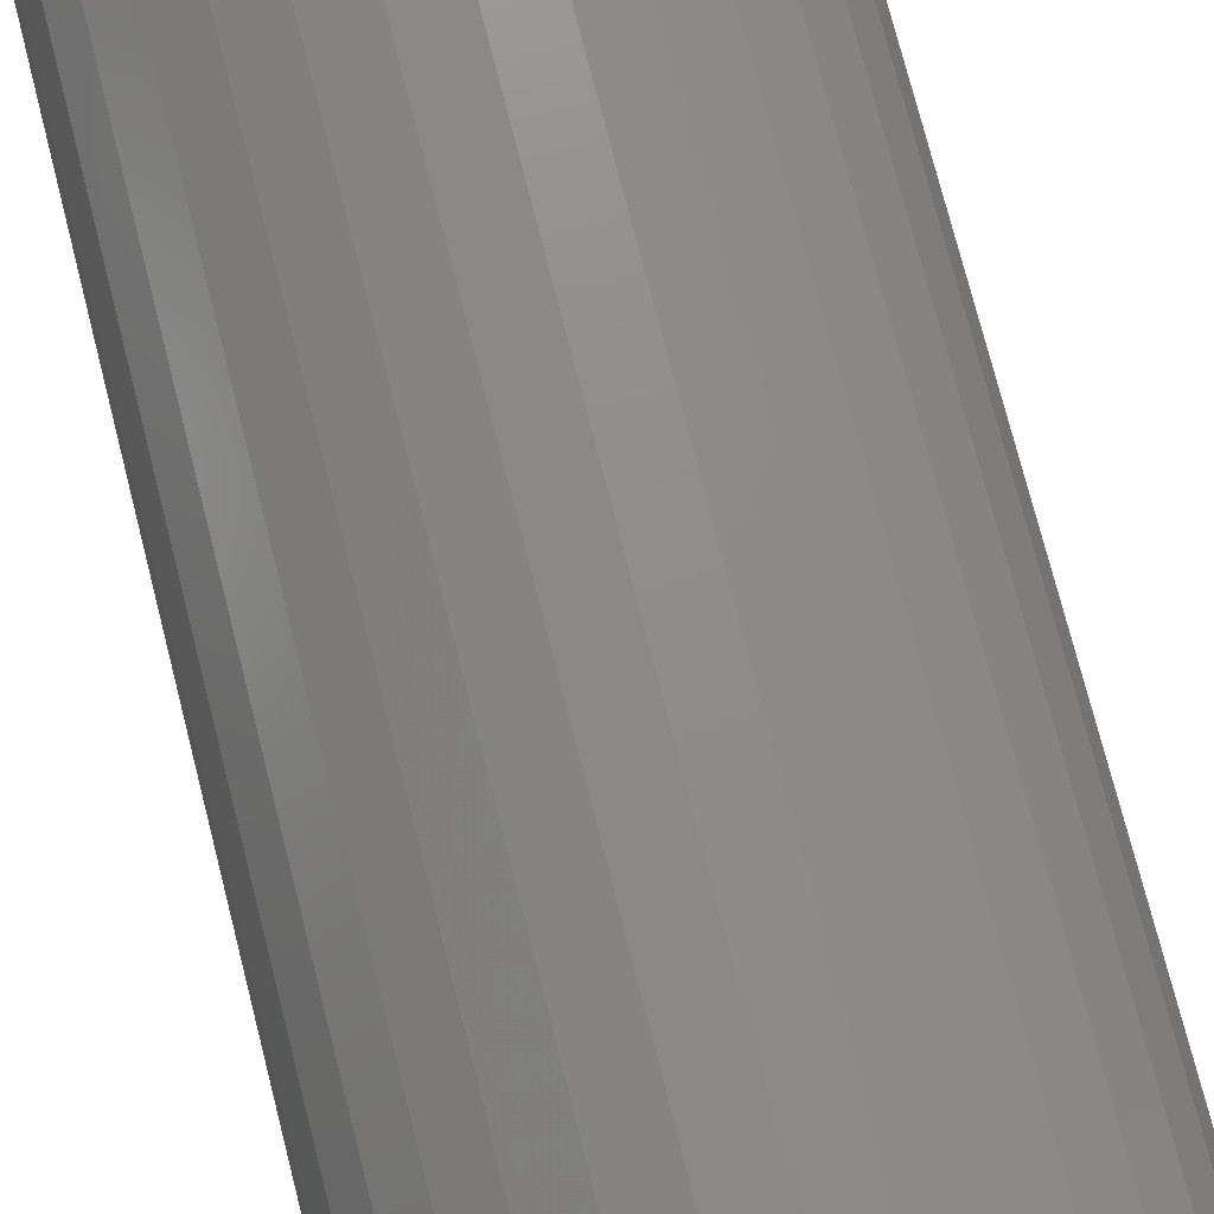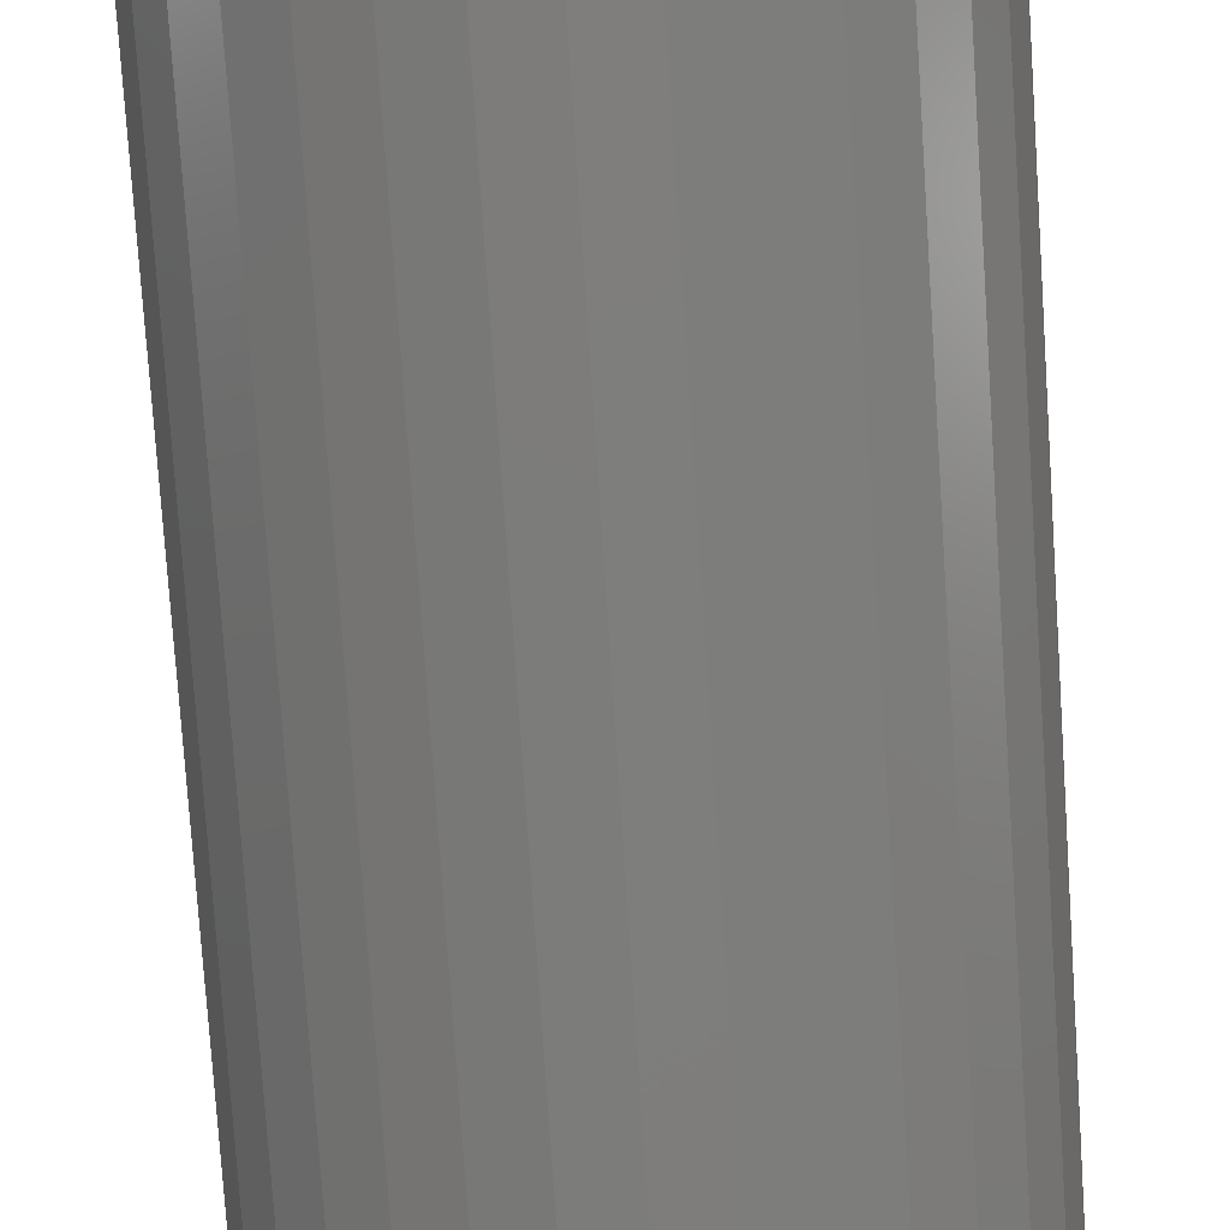
<metadata>
{"format":"stl","ext":"stl","renderer":"f3d","projection":"perspective","resolution":1024,"background":"white","views":[{"elev":75.6,"azim":-14.3,"up":"+Z"},{"elev":-77.1,"azim":-176.2,"up":"+Z"}]}
</metadata>
<code>
# stl→obj: 320 verts, 636 faces
v -0.03055 -0.75 0.1627
v 0.03417 -0.75 0.1627
v 0.001809 -0.75 0.1659
v -0.06167 -0.75 0.1532
v 0.06529 -0.75 0.1532
v 0.06529 -0.75 -0.1532
v -0.03055 -0.75 -0.1627
v 0.03417 -0.75 -0.1627
v 0.001809 -0.75 -0.1659
v 0.09396 -0.75 0.1379
v -0.09034 -0.75 0.1379
v 0.1191 -0.75 0.1173
v -0.1155 -0.75 0.1173
v 0.1397 -0.75 0.09215
v -0.1361 -0.75 0.09215
v 0.1551 -0.75 0.06348
v -0.1514 -0.75 0.06348
v 0.1645 -0.75 0.03236
v -0.1609 -0.75 0.03236
v 0.1677 -0.75 8.625e-17
v -0.1641 -0.75 -5.348e-17
v 0.1645 -0.75 -0.03236
v -0.1609 -0.75 -0.03236
v 0.1551 -0.75 -0.06348
v -0.1514 -0.75 -0.06348
v 0.1397 -0.75 -0.09215
v -0.1361 -0.75 -0.09215
v 0.1191 -0.75 -0.1173
v -0.1155 -0.75 -0.1173
v 0.09396 -0.75 -0.1379
v -0.09034 -0.75 -0.1379
v -0.06167 -0.75 -0.1532
v 0.1755 9.641e-18 -2.127e-17
v 0.1755 -0.7422 -6.381e-17
v 0.1722 9.456e-18 -0.03388
v 0.1722 -0.7422 -0.03388
v 0.1623 8.908e-18 -0.06647
v 0.1623 -0.7422 -0.06647
v 0.1462 8.017e-18 -0.09649
v 0.1462 -0.7422 -0.09649
v 0.1246 6.818e-18 -0.1228
v 0.1246 -0.7422 -0.1228
v 0.0983 5.356e-18 -0.1444
v 0.0983 -0.7422 -0.1444
v 0.06828 3.69e-18 -0.1605
v 0.06828 -0.7422 -0.1605
v 0.03569 1.881e-18 -0.1703
v 0.03569 -0.7422 -0.1703
v 0.001809 -2.361e-33 -0.1737
v 0.001809 -0.7422 -0.1737
v -0.03207 -1.881e-18 -0.1703
v -0.03207 -0.7422 -0.1703
v -0.06466 -3.69e-18 -0.1605
v -0.06466 -0.7422 -0.1605
v -0.09468 -5.356e-18 -0.1444
v -0.09468 -0.7422 -0.1444
v -0.121 -6.818e-18 -0.1228
v -0.121 -0.7422 -0.1228
v -0.1426 -8.017e-18 -0.09649
v -0.1426 -0.7422 -0.09649
v -0.1587 -8.908e-18 -0.06647
v -0.1587 -0.7422 -0.06647
v -0.1685 -9.456e-18 -0.03388
v -0.1685 -0.7422 -0.03388
v -0.1719 -9.641e-18 2.127e-17
v -0.1719 -0.7422 2.127e-17
v -0.1685 -9.456e-18 0.03388
v -0.1685 -0.7422 0.03388
v -0.1587 -8.908e-18 0.06647
v -0.1587 -0.7422 0.06647
v -0.1426 -8.017e-18 0.09649
v -0.1426 -0.7422 0.09649
v -0.121 -6.818e-18 0.1228
v -0.121 -0.7422 0.1228
v -0.09468 -5.356e-18 0.1444
v -0.09468 -0.7422 0.1444
v -0.06466 -3.69e-18 0.1605
v -0.06466 -0.7422 0.1605
v -0.03207 -1.881e-18 0.1703
v -0.03207 -0.7422 0.1703
v 0.001809 1.181e-33 0.1737
v 0.001809 -0.7422 0.1737
v 0.03569 1.881e-18 0.1703
v 0.03569 -0.7422 0.1703
v 0.06828 3.69e-18 0.1605
v 0.06828 -0.7422 0.1605
v 0.0983 5.356e-18 0.1444
v 0.0983 -0.7422 0.1444
v 0.1246 6.818e-18 0.1228
v 0.1246 -0.7422 0.1228
v 0.1462 8.017e-18 0.09649
v 0.1462 -0.7422 0.09649
v 0.1623 8.908e-18 0.06647
v 0.1623 -0.7422 0.06647
v 0.1722 9.456e-18 0.03388
v 0.1722 -0.7422 0.03388
v -0.1656 -0.7498 2.776e-17
v -0.1624 -0.7498 0.03266
v -0.1671 -0.7494 4.163e-17
v -0.1638 -0.7494 0.03294
v -0.1684 -0.7487 4.163e-17
v -0.1651 -0.7487 0.03321
v -0.1696 -0.7477 2.776e-17
v -0.1663 -0.7477 0.03344
v -0.1706 -0.7465 4.163e-17
v -0.1672 -0.7465 0.03363
v -0.1713 -0.7452 4.163e-17
v -0.168 -0.7452 0.03377
v -0.1717 -0.7437 4.163e-17
v -0.1684 -0.7437 0.03385
v 0.166 -0.7498 0.03266
v 0.1692 -0.7498 -1.527e-16
v 0.1674 -0.7494 0.03294
v 0.1707 -0.7494 -1.527e-16
v 0.1688 -0.7487 0.03321
v 0.172 -0.7487 -1.527e-16
v 0.1699 -0.7477 0.03344
v 0.1732 -0.7477 -1.388e-16
v 0.1709 -0.7465 0.03363
v 0.1742 -0.7465 -1.527e-16
v 0.1716 -0.7452 0.03377
v 0.1749 -0.7452 -1.527e-16
v 0.172 -0.7437 0.03385
v 0.1753 -0.7437 -1.527e-16
v 0.1565 -0.7498 0.06406
v 0.1578 -0.7494 0.06462
v 0.1591 -0.7487 0.06514
v 0.1602 -0.7477 0.06559
v 0.1611 -0.7465 0.06596
v 0.1617 -0.7452 0.06624
v 0.1621 -0.7437 0.06641
v 0.141 -0.7498 0.093
v 0.1422 -0.7494 0.09381
v 0.1433 -0.7487 0.09456
v 0.1443 -0.7477 0.09522
v 0.1451 -0.7465 0.09576
v 0.1457 -0.7452 0.09616
v 0.1461 -0.7437 0.09641
v 0.1202 -0.7498 0.1184
v 0.1212 -0.7494 0.1194
v 0.1222 -0.7487 0.1204
v 0.123 -0.7477 0.1212
v 0.1237 -0.7465 0.1219
v 0.1242 -0.7452 0.1224
v 0.1245 -0.7437 0.1227
v 0.09481 -0.7498 0.1392
v 0.09562 -0.7494 0.1404
v 0.09637 -0.7487 0.1415
v 0.09703 -0.7477 0.1425
v 0.09757 -0.7465 0.1433
v 0.09797 -0.7452 0.1439
v 0.09822 -0.7437 0.1443
v 0.06587 -0.7498 0.1547
v 0.06643 -0.7494 0.156
v 0.06695 -0.7487 0.1573
v 0.0674 -0.7477 0.1583
v 0.06777 -0.7465 0.1592
v 0.06805 -0.7452 0.1599
v 0.06822 -0.7437 0.1603
v 0.03447 -0.7498 0.1642
v 0.03475 -0.7494 0.1656
v 0.03502 -0.7487 0.1669
v 0.03525 -0.7477 0.1681
v 0.03544 -0.7465 0.1691
v 0.03558 -0.7452 0.1698
v 0.03566 -0.7437 0.1702
v 0.001809 -0.7498 0.1674
v 0.001809 -0.7494 0.1689
v 0.001809 -0.7487 0.1702
v 0.001809 -0.7477 0.1714
v 0.001809 -0.7465 0.1724
v 0.001809 -0.7452 0.1731
v 0.001809 -0.7437 0.1735
v -0.03085 -0.7498 0.1642
v -0.03113 -0.7494 0.1656
v -0.0314 -0.7487 0.1669
v -0.03163 -0.7477 0.1681
v -0.03182 -0.7465 0.1691
v -0.03196 -0.7452 0.1698
v -0.03205 -0.7437 0.1702
v -0.06225 -0.7498 0.1547
v -0.06281 -0.7494 0.156
v -0.06333 -0.7487 0.1573
v -0.06378 -0.7477 0.1583
v -0.06415 -0.7465 0.1592
v -0.06443 -0.7452 0.1599
v -0.0646 -0.7437 0.1603
v -0.09119 -0.7498 0.1392
v -0.09201 -0.7494 0.1404
v -0.09276 -0.7487 0.1415
v -0.09341 -0.7477 0.1425
v -0.09395 -0.7465 0.1433
v -0.09435 -0.7452 0.1439
v -0.0946 -0.7437 0.1443
v -0.1166 -0.7498 0.1184
v -0.1176 -0.7494 0.1194
v -0.1185 -0.7487 0.1204
v -0.1194 -0.7477 0.1212
v -0.1201 -0.7465 0.1219
v -0.1206 -0.7452 0.1224
v -0.1209 -0.7437 0.1227
v -0.1374 -0.7498 0.093
v -0.1386 -0.7494 0.09381
v -0.1397 -0.7487 0.09456
v -0.1407 -0.7477 0.09522
v -0.1415 -0.7465 0.09576
v -0.1421 -0.7452 0.09616
v -0.1425 -0.7437 0.09641
v -0.1528 -0.7498 0.06406
v -0.1542 -0.7494 0.06462
v -0.1554 -0.7487 0.06514
v -0.1565 -0.7477 0.06559
v -0.1574 -0.7465 0.06596
v -0.1581 -0.7452 0.06624
v -0.1585 -0.7437 0.06641
v 0.166 -0.7498 -0.03266
v 0.1674 -0.7494 -0.03294
v 0.1688 -0.7487 -0.03321
v 0.1699 -0.7477 -0.03344
v 0.1709 -0.7465 -0.03363
v 0.1716 -0.7452 -0.03377
v 0.172 -0.7437 -0.03385
v -0.1624 -0.7498 -0.03266
v -0.1638 -0.7494 -0.03294
v -0.1651 -0.7487 -0.03321
v -0.1663 -0.7477 -0.03344
v -0.1672 -0.7465 -0.03363
v -0.168 -0.7452 -0.03377
v -0.1684 -0.7437 -0.03385
v -0.1528 -0.7498 -0.06406
v -0.1542 -0.7494 -0.06462
v -0.1554 -0.7487 -0.06514
v -0.1565 -0.7477 -0.06559
v -0.1574 -0.7465 -0.06596
v -0.1581 -0.7452 -0.06624
v -0.1585 -0.7437 -0.06641
v -0.1374 -0.7498 -0.093
v -0.1386 -0.7494 -0.09381
v -0.1397 -0.7487 -0.09456
v -0.1407 -0.7477 -0.09522
v -0.1415 -0.7465 -0.09576
v -0.1421 -0.7452 -0.09616
v -0.1425 -0.7437 -0.09641
v -0.1166 -0.7498 -0.1184
v -0.1176 -0.7494 -0.1194
v -0.1185 -0.7487 -0.1204
v -0.1194 -0.7477 -0.1212
v -0.1201 -0.7465 -0.1219
v -0.1206 -0.7452 -0.1224
v -0.1209 -0.7437 -0.1227
v -0.09119 -0.7498 -0.1392
v -0.09201 -0.7494 -0.1404
v -0.09276 -0.7487 -0.1415
v -0.09341 -0.7477 -0.1425
v -0.09395 -0.7465 -0.1433
v -0.09435 -0.7452 -0.1439
v -0.0946 -0.7437 -0.1443
v -0.06225 -0.7498 -0.1547
v -0.06281 -0.7494 -0.156
v -0.06333 -0.7487 -0.1573
v -0.06378 -0.7477 -0.1583
v -0.06415 -0.7465 -0.1592
v -0.06443 -0.7452 -0.1599
v -0.0646 -0.7437 -0.1603
v -0.03085 -0.7498 -0.1642
v -0.03113 -0.7494 -0.1656
v -0.0314 -0.7487 -0.1669
v -0.03163 -0.7477 -0.1681
v -0.03182 -0.7465 -0.1691
v -0.03196 -0.7452 -0.1698
v -0.03205 -0.7437 -0.1702
v 0.001809 -0.7498 -0.1674
v 0.001809 -0.7494 -0.1689
v 0.001809 -0.7487 -0.1702
v 0.001809 -0.7477 -0.1714
v 0.001809 -0.7465 -0.1724
v 0.001809 -0.7452 -0.1731
v 0.001809 -0.7437 -0.1735
v 0.03447 -0.7498 -0.1642
v 0.03475 -0.7494 -0.1656
v 0.03502 -0.7487 -0.1669
v 0.03525 -0.7477 -0.1681
v 0.03544 -0.7465 -0.1691
v 0.03558 -0.7452 -0.1698
v 0.03566 -0.7437 -0.1702
v 0.06587 -0.7498 -0.1547
v 0.06643 -0.7494 -0.156
v 0.06695 -0.7487 -0.1573
v 0.0674 -0.7477 -0.1583
v 0.06777 -0.7465 -0.1592
v 0.06805 -0.7452 -0.1599
v 0.06822 -0.7437 -0.1603
v 0.09481 -0.7498 -0.1392
v 0.09562 -0.7494 -0.1404
v 0.09637 -0.7487 -0.1415
v 0.09703 -0.7477 -0.1425
v 0.09757 -0.7465 -0.1433
v 0.09797 -0.7452 -0.1439
v 0.09822 -0.7437 -0.1443
v 0.1202 -0.7498 -0.1184
v 0.1212 -0.7494 -0.1194
v 0.1222 -0.7487 -0.1204
v 0.123 -0.7477 -0.1212
v 0.1237 -0.7465 -0.1219
v 0.1242 -0.7452 -0.1224
v 0.1245 -0.7437 -0.1227
v 0.141 -0.7498 -0.093
v 0.1422 -0.7494 -0.09381
v 0.1433 -0.7487 -0.09456
v 0.1443 -0.7477 -0.09522
v 0.1451 -0.7465 -0.09576
v 0.1457 -0.7452 -0.09616
v 0.1461 -0.7437 -0.09641
v 0.1565 -0.7498 -0.06406
v 0.1578 -0.7494 -0.06462
v 0.1591 -0.7487 -0.06514
v 0.1602 -0.7477 -0.06559
v 0.1611 -0.7465 -0.06596
v 0.1617 -0.7452 -0.06624
v 0.1621 -0.7437 -0.06641
f 1 2 3
f 2 1 4
f 2 4 5
f 6 7 8
f 8 7 9
f 5 4 10
f 10 4 11
f 10 11 12
f 12 11 13
f 12 13 14
f 14 13 15
f 14 15 16
f 16 15 17
f 16 17 18
f 18 17 19
f 18 19 20
f 20 19 21
f 20 21 22
f 22 21 23
f 22 23 24
f 24 23 25
f 24 25 26
f 26 25 27
f 26 27 28
f 28 27 29
f 28 29 30
f 30 29 31
f 30 31 6
f 6 31 32
f 6 32 7
f 33 34 35
f 35 34 36
f 35 36 37
f 37 36 38
f 37 38 39
f 39 38 40
f 39 40 41
f 41 40 42
f 41 42 43
f 43 42 44
f 43 44 45
f 45 44 46
f 45 46 47
f 47 46 48
f 47 48 49
f 49 48 50
f 49 50 51
f 51 50 52
f 51 52 53
f 53 52 54
f 53 54 55
f 55 54 56
f 55 56 57
f 57 56 58
f 57 58 59
f 59 58 60
f 59 60 61
f 61 60 62
f 61 62 63
f 63 62 64
f 63 64 65
f 65 64 66
f 65 66 67
f 67 66 68
f 67 68 69
f 69 68 70
f 69 70 71
f 71 70 72
f 71 72 73
f 73 72 74
f 73 74 75
f 75 74 76
f 75 76 77
f 77 76 78
f 77 78 79
f 79 78 80
f 79 80 81
f 81 80 82
f 81 82 83
f 83 82 84
f 83 84 85
f 85 84 86
f 85 86 87
f 87 86 88
f 87 88 89
f 89 88 90
f 89 90 91
f 91 90 92
f 91 92 93
f 93 92 94
f 93 94 95
f 95 94 96
f 95 96 33
f 33 96 34
f 21 19 97
f 97 19 98
f 97 98 99
f 99 98 100
f 99 100 101
f 101 100 102
f 101 102 103
f 103 102 104
f 103 104 105
f 105 104 106
f 105 106 107
f 107 106 108
f 107 108 109
f 109 108 110
f 109 110 66
f 66 110 68
f 18 20 111
f 111 20 112
f 111 112 113
f 113 112 114
f 113 114 115
f 115 114 116
f 115 116 117
f 117 116 118
f 117 118 119
f 119 118 120
f 119 120 121
f 121 120 122
f 121 122 123
f 123 122 124
f 123 124 96
f 96 124 34
f 16 18 125
f 125 18 111
f 125 111 126
f 126 111 113
f 126 113 127
f 127 113 115
f 127 115 128
f 128 115 117
f 128 117 129
f 129 117 119
f 129 119 130
f 130 119 121
f 130 121 131
f 131 121 123
f 131 123 94
f 94 123 96
f 14 16 132
f 132 16 125
f 132 125 133
f 133 125 126
f 133 126 134
f 134 126 127
f 134 127 135
f 135 127 128
f 135 128 136
f 136 128 129
f 136 129 137
f 137 129 130
f 137 130 138
f 138 130 131
f 138 131 92
f 92 131 94
f 12 14 139
f 139 14 132
f 139 132 140
f 140 132 133
f 140 133 141
f 141 133 134
f 141 134 142
f 142 134 135
f 142 135 143
f 143 135 136
f 143 136 144
f 144 136 137
f 144 137 145
f 145 137 138
f 145 138 90
f 90 138 92
f 10 12 146
f 146 12 139
f 146 139 147
f 147 139 140
f 147 140 148
f 148 140 141
f 148 141 149
f 149 141 142
f 149 142 150
f 150 142 143
f 150 143 151
f 151 143 144
f 151 144 152
f 152 144 145
f 152 145 88
f 88 145 90
f 5 10 153
f 153 10 146
f 153 146 154
f 154 146 147
f 154 147 155
f 155 147 148
f 155 148 156
f 156 148 149
f 156 149 157
f 157 149 150
f 157 150 158
f 158 150 151
f 158 151 159
f 159 151 152
f 159 152 86
f 86 152 88
f 2 5 160
f 160 5 153
f 160 153 161
f 161 153 154
f 161 154 162
f 162 154 155
f 162 155 163
f 163 155 156
f 163 156 164
f 164 156 157
f 164 157 165
f 165 157 158
f 165 158 166
f 166 158 159
f 166 159 84
f 84 159 86
f 3 2 167
f 167 2 160
f 167 160 168
f 168 160 161
f 168 161 169
f 169 161 162
f 169 162 170
f 170 162 163
f 170 163 171
f 171 163 164
f 171 164 172
f 172 164 165
f 172 165 173
f 173 165 166
f 173 166 82
f 82 166 84
f 1 3 174
f 174 3 167
f 174 167 175
f 175 167 168
f 175 168 176
f 176 168 169
f 176 169 177
f 177 169 170
f 177 170 178
f 178 170 171
f 178 171 179
f 179 171 172
f 179 172 180
f 180 172 173
f 180 173 80
f 80 173 82
f 4 1 181
f 181 1 174
f 181 174 182
f 182 174 175
f 182 175 183
f 183 175 176
f 183 176 184
f 184 176 177
f 184 177 185
f 185 177 178
f 185 178 186
f 186 178 179
f 186 179 187
f 187 179 180
f 187 180 78
f 78 180 80
f 11 4 188
f 188 4 181
f 188 181 189
f 189 181 182
f 189 182 190
f 190 182 183
f 190 183 191
f 191 183 184
f 191 184 192
f 192 184 185
f 192 185 193
f 193 185 186
f 193 186 194
f 194 186 187
f 194 187 76
f 76 187 78
f 13 11 195
f 195 11 188
f 195 188 196
f 196 188 189
f 196 189 197
f 197 189 190
f 197 190 198
f 198 190 191
f 198 191 199
f 199 191 192
f 199 192 200
f 200 192 193
f 200 193 201
f 201 193 194
f 201 194 74
f 74 194 76
f 15 13 202
f 202 13 195
f 202 195 203
f 203 195 196
f 203 196 204
f 204 196 197
f 204 197 205
f 205 197 198
f 205 198 206
f 206 198 199
f 206 199 207
f 207 199 200
f 207 200 208
f 208 200 201
f 208 201 72
f 72 201 74
f 17 15 209
f 209 15 202
f 209 202 210
f 210 202 203
f 210 203 211
f 211 203 204
f 211 204 212
f 212 204 205
f 212 205 213
f 213 205 206
f 213 206 214
f 214 206 207
f 214 207 215
f 215 207 208
f 215 208 70
f 70 208 72
f 19 17 98
f 98 17 209
f 98 209 100
f 100 209 210
f 100 210 102
f 102 210 211
f 102 211 104
f 104 211 212
f 104 212 106
f 106 212 213
f 106 213 108
f 108 213 214
f 108 214 110
f 110 214 215
f 110 215 68
f 68 215 70
f 20 22 112
f 112 22 216
f 112 216 114
f 114 216 217
f 114 217 116
f 116 217 218
f 116 218 118
f 118 218 219
f 118 219 120
f 120 219 220
f 120 220 122
f 122 220 221
f 122 221 124
f 124 221 222
f 124 222 34
f 34 222 36
f 23 21 223
f 223 21 97
f 223 97 224
f 224 97 99
f 224 99 225
f 225 99 101
f 225 101 226
f 226 101 103
f 226 103 227
f 227 103 105
f 227 105 228
f 228 105 107
f 228 107 229
f 229 107 109
f 229 109 64
f 64 109 66
f 25 23 230
f 230 23 223
f 230 223 231
f 231 223 224
f 231 224 232
f 232 224 225
f 232 225 233
f 233 225 226
f 233 226 234
f 234 226 227
f 234 227 235
f 235 227 228
f 235 228 236
f 236 228 229
f 236 229 62
f 62 229 64
f 27 25 237
f 237 25 230
f 237 230 238
f 238 230 231
f 238 231 239
f 239 231 232
f 239 232 240
f 240 232 233
f 240 233 241
f 241 233 234
f 241 234 242
f 242 234 235
f 242 235 243
f 243 235 236
f 243 236 60
f 60 236 62
f 29 27 244
f 244 27 237
f 244 237 245
f 245 237 238
f 245 238 246
f 246 238 239
f 246 239 247
f 247 239 240
f 247 240 248
f 248 240 241
f 248 241 249
f 249 241 242
f 249 242 250
f 250 242 243
f 250 243 58
f 58 243 60
f 31 29 251
f 251 29 244
f 251 244 252
f 252 244 245
f 252 245 253
f 253 245 246
f 253 246 254
f 254 246 247
f 254 247 255
f 255 247 248
f 255 248 256
f 256 248 249
f 256 249 257
f 257 249 250
f 257 250 56
f 56 250 58
f 32 31 258
f 258 31 251
f 258 251 259
f 259 251 252
f 259 252 260
f 260 252 253
f 260 253 261
f 261 253 254
f 261 254 262
f 262 254 255
f 262 255 263
f 263 255 256
f 263 256 264
f 264 256 257
f 264 257 54
f 54 257 56
f 7 32 265
f 265 32 258
f 265 258 266
f 266 258 259
f 266 259 267
f 267 259 260
f 267 260 268
f 268 260 261
f 268 261 269
f 269 261 262
f 269 262 270
f 270 262 263
f 270 263 271
f 271 263 264
f 271 264 52
f 52 264 54
f 9 7 272
f 272 7 265
f 272 265 273
f 273 265 266
f 273 266 274
f 274 266 267
f 274 267 275
f 275 267 268
f 275 268 276
f 276 268 269
f 276 269 277
f 277 269 270
f 277 270 278
f 278 270 271
f 278 271 50
f 50 271 52
f 8 9 279
f 279 9 272
f 279 272 280
f 280 272 273
f 280 273 281
f 281 273 274
f 281 274 282
f 282 274 275
f 282 275 283
f 283 275 276
f 283 276 284
f 284 276 277
f 284 277 285
f 285 277 278
f 285 278 48
f 48 278 50
f 6 8 286
f 286 8 279
f 286 279 287
f 287 279 280
f 287 280 288
f 288 280 281
f 288 281 289
f 289 281 282
f 289 282 290
f 290 282 283
f 290 283 291
f 291 283 284
f 291 284 292
f 292 284 285
f 292 285 46
f 46 285 48
f 30 6 293
f 293 6 286
f 293 286 294
f 294 286 287
f 294 287 295
f 295 287 288
f 295 288 296
f 296 288 289
f 296 289 297
f 297 289 290
f 297 290 298
f 298 290 291
f 298 291 299
f 299 291 292
f 299 292 44
f 44 292 46
f 28 30 300
f 300 30 293
f 300 293 301
f 301 293 294
f 301 294 302
f 302 294 295
f 302 295 303
f 303 295 296
f 303 296 304
f 304 296 297
f 304 297 305
f 305 297 298
f 305 298 306
f 306 298 299
f 306 299 42
f 42 299 44
f 26 28 307
f 307 28 300
f 307 300 308
f 308 300 301
f 308 301 309
f 309 301 302
f 309 302 310
f 310 302 303
f 310 303 311
f 311 303 304
f 311 304 312
f 312 304 305
f 312 305 313
f 313 305 306
f 313 306 40
f 40 306 42
f 24 26 314
f 314 26 307
f 314 307 315
f 315 307 308
f 315 308 316
f 316 308 309
f 316 309 317
f 317 309 310
f 317 310 318
f 318 310 311
f 318 311 319
f 319 311 312
f 319 312 320
f 320 312 313
f 320 313 38
f 38 313 40
f 22 24 216
f 216 24 314
f 216 314 217
f 217 314 315
f 217 315 218
f 218 315 316
f 218 316 219
f 219 316 317
f 219 317 220
f 220 317 318
f 220 318 221
f 221 318 319
f 221 319 222
f 222 319 320
f 222 320 36
f 36 320 38
f 81 83 79
f 77 79 83
f 85 77 83
f 47 51 45
f 49 51 47
f 51 53 45
f 45 53 55
f 45 55 43
f 43 55 57
f 43 57 41
f 41 57 59
f 41 59 39
f 39 59 61
f 39 61 37
f 37 61 63
f 37 63 35
f 35 63 65
f 35 65 33
f 33 65 67
f 33 67 95
f 95 67 69
f 95 69 93
f 93 69 71
f 93 71 91
f 91 71 73
f 91 73 89
f 89 73 75
f 89 75 87
f 87 75 77
f 87 77 85

</code>
